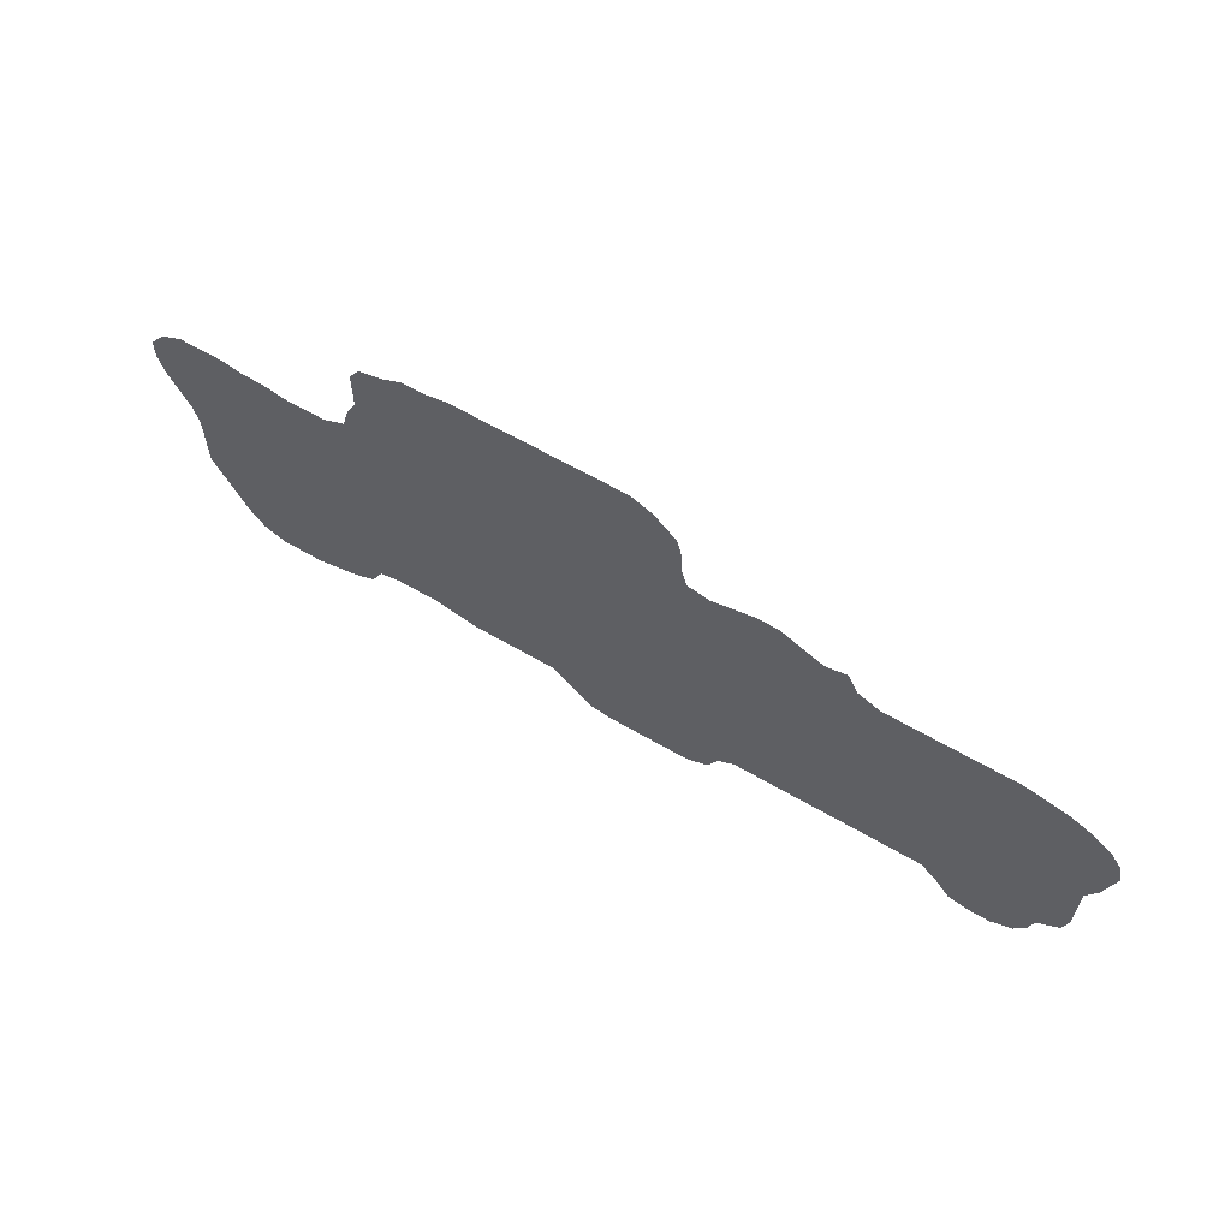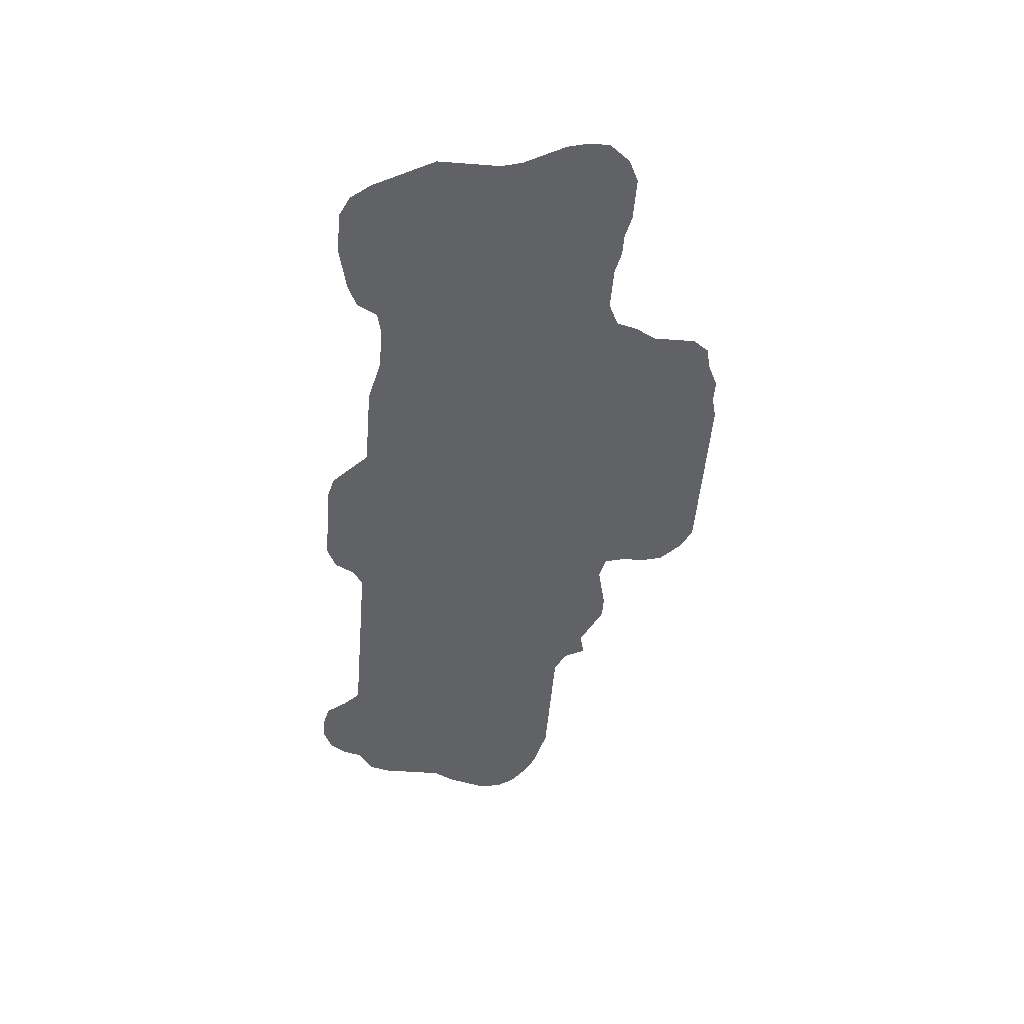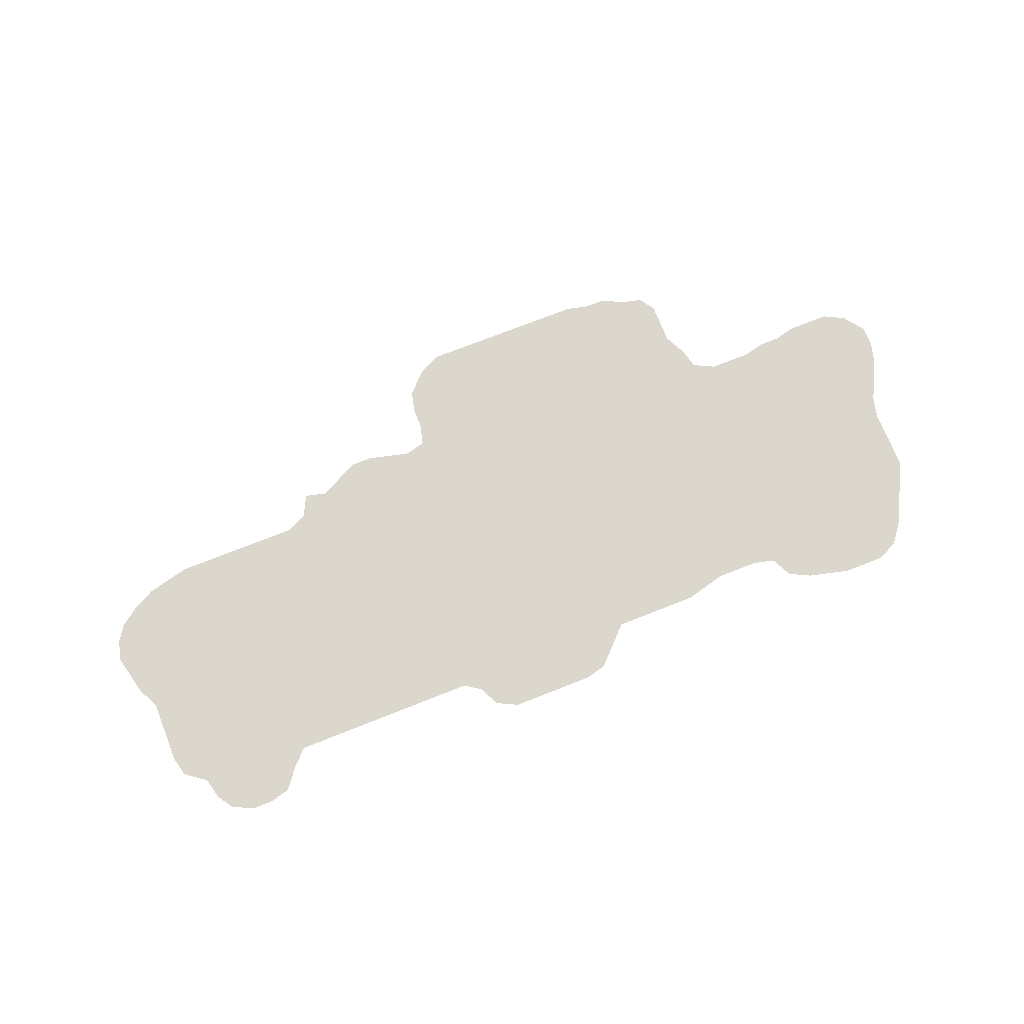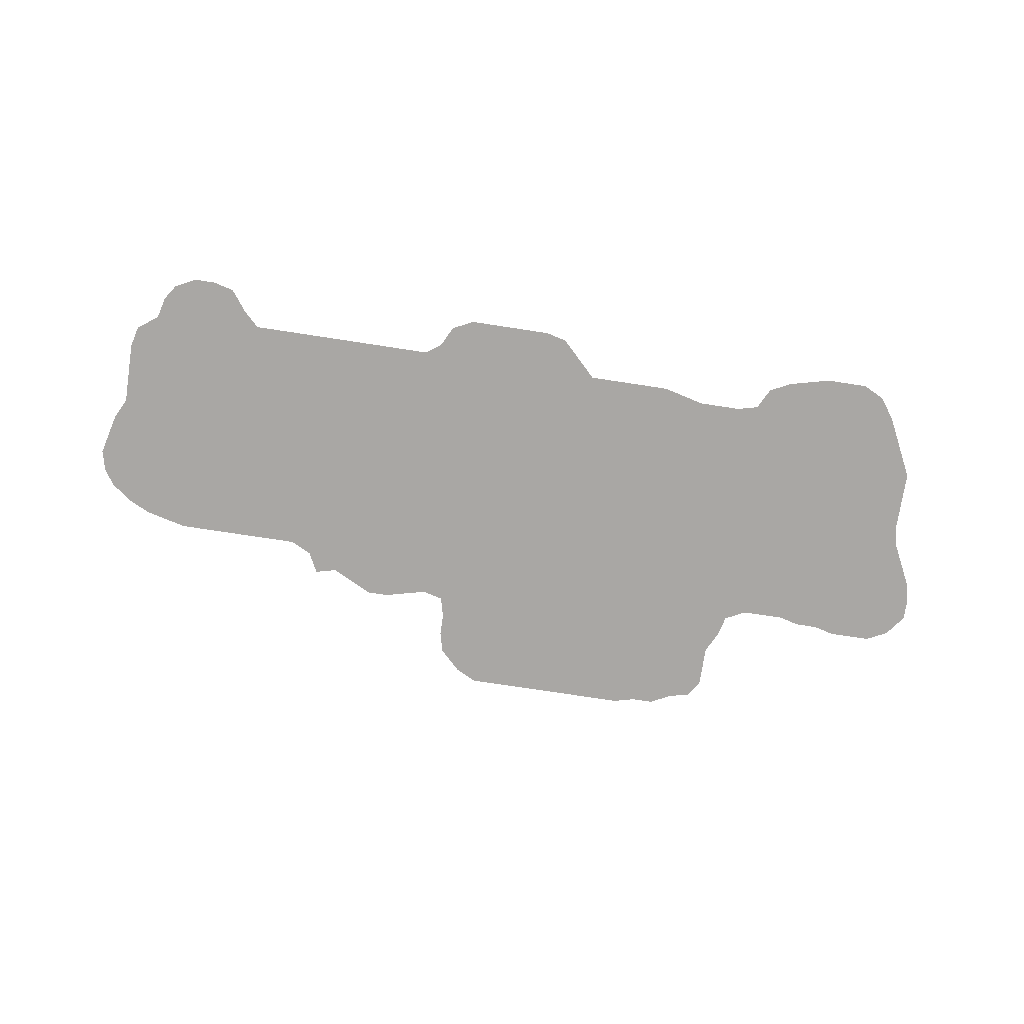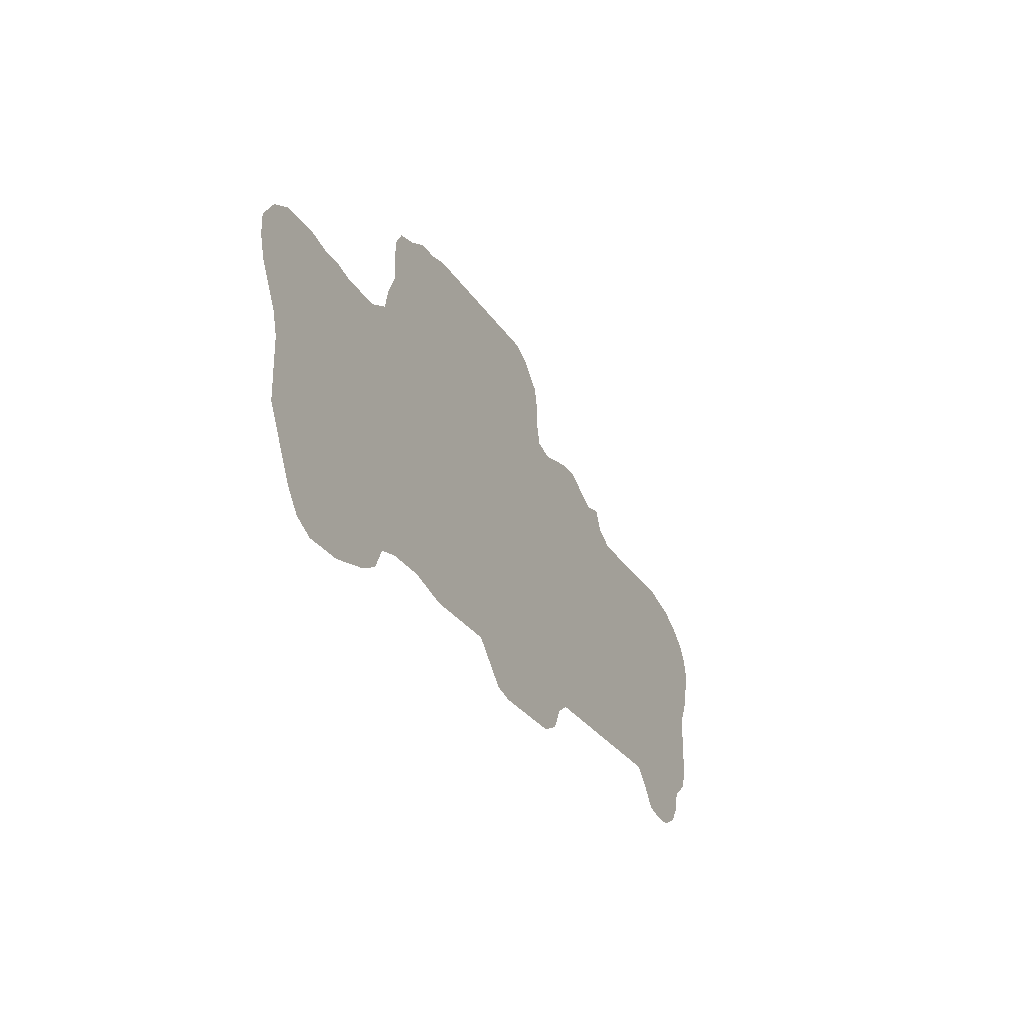
<metadata>
{"format":"obj","ext":"obj","renderer":"f3d","projection":"perspective","resolution":1024,"background":"white","views":[{"elev":62.3,"azim":-149.4,"up":"+Y"},{"elev":-50.5,"azim":85.3,"up":"+Z"},{"elev":73.0,"azim":-21.6,"up":"+Z"},{"elev":-74.7,"azim":-8.7,"up":"+Z"},{"elev":-28.6,"azim":116.6,"up":"+Y"}]}
</metadata>
<code>
v 0.01676 0.2626 0
v 0.03911 0.2793 0
v 0.06145 0.2905 0
v 0.0838 0.2961 0
v 0.1061 0.3017 0
v 0.1285 0.3017 0
v 0.1508 0.3017 0
v 0.1732 0.3017 0
v 0.1955 0.3017 0
v 0.2179 0.3017 0
v 0.2402 0.3017 0
v 0.2626 0.3129 0
v 0.2737 0.3352 0
v 0.2961 0.3296 0
v 0.3184 0.3408 0
v 0.3408 0.352 0
v 0.3631 0.352 0
v 0.3855 0.3464 0
v 0.4078 0.3408 0
v 0.4302 0.3464 0
v 0.4358 0.3687 0
v 0.4358 0.3911 0
v 0.4413 0.4134 0
v 0.4637 0.4358 0
v 0.486 0.4469 0
v 0.5084 0.4469 0
v 0.5307 0.4469 0
v 0.5531 0.4469 0
v 0.5754 0.4469 0
v 0.5978 0.4469 0
v 0.6201 0.4469 0
v 0.6425 0.4469 0
v 0.6648 0.4469 0
v 0.6872 0.4413 0
v 0.7095 0.4413 0
v 0.7318 0.4302 0
v 0.7542 0.4246 0
v 0.7654 0.4078 0
v 0.7654 0.3855 0
v 0.7654 0.3631 0
v 0.7765 0.3408 0
v 0.7821 0.3184 0
v 0.8045 0.3073 0
v 0.8268 0.3073 0
v 0.8492 0.3073 0
v 0.8715 0.3129 0
v 0.8939 0.3129 0
v 0.9162 0.3184 0
v 0.9385 0.3184 0
v 0.9609 0.3184 0
v 0.9832 0.3073 0
v 1 0.2849 0
v 1 0.2626 0
v 0.9944 0.2402 0
v 0.9832 0.2179 0
v 0.9721 0.1955 0
v 0.9665 0.1732 0
v 0.9665 0.1508 0
v 0.9665 0.1285 0
v 0.9665 0.1061 0
v 0.9553 0.0838 0
v 0.9441 0.06145 0
v 0.933 0.03911 0
v 0.9162 0.01676 0
v 0.8939 0.005587 0
v 0.8715 0.005587 0
v 0.8492 0.005587 0
v 0.8268 0.01117 0
v 0.8045 0.01676 0
v 0.7821 0.02793 0
v 0.771 0.05028 0
v 0.7486 0.05587 0
v 0.7263 0.05587 0
v 0.7039 0.05587 0
v 0.6816 0.05028 0
v 0.6592 0.04469 0
v 0.6369 0.04469 0
v 0.6145 0.04469 0
v 0.5922 0.04469 0
v 0.5698 0.04469 0
v 0.5475 0.02235 0
v 0.5307 0.005587 0
v 0.5084 0 0
v 0.486 0 0
v 0.4637 0 0
v 0.4413 0 0
v 0.419 0 0
v 0.3967 0.01117 0
v 0.3855 0.03352 0
v 0.3687 0.04469 0
v 0.3464 0.04469 0
v 0.324 0.04469 0
v 0.3017 0.04469 0
v 0.2793 0.04469 0
v 0.257 0.04469 0
v 0.2346 0.04469 0
v 0.2123 0.04469 0
v 0.1899 0.04469 0
v 0.1676 0.04469 0
v 0.1508 0.02793 0
v 0.1341 0.005587 0
v 0.1117 0 0
v 0.08939 0 0
v 0.06704 0.01117 0
v 0.05587 0.02793 0
v 0.05028 0.05028 0
v 0.02793 0.06704 0
v 0.02235 0.08939 0
v 0.02235 0.1117 0
v 0.02235 0.1341 0
v 0.02235 0.1564 0
v 0.01117 0.1788 0
v 0.005587 0.2011 0
v 0 0.2235 0
v 0.005587 0.2458 0
f 20 90 80
f 20 42 30
f 103 105 104
f 80 85 84
f 80 89 85
f 80 90 89
f 31 42 40
f 30 42 31
f 20 30 29
f 42 75 74
f 51 53 52
f 59 61 60
f 44 71 57
f 57 71 58
f 58 71 59
f 59 71 61
f 44 57 45
f 45 57 56
f 43 72 71
f 43 71 44
f 36 38 37
f 36 39 38
f 34 40 36
f 34 36 35
f 36 40 39
f 40 42 41
f 106 108 107
f 12 14 13
f 12 91 14
f 14 91 90
f 19 90 20
f 14 90 19
f 3 112 4
f 4 112 111
f 87 89 88
f 85 89 86
f 86 89 87
f 31 40 32
f 32 34 33
f 32 40 34
f 20 29 28
f 42 77 75
f 42 78 77
f 20 79 42
f 42 79 78
f 20 80 79
f 42 74 73
f 42 73 43
f 43 73 72
f 49 54 53
f 63 66 64
f 64 66 65
f 49 55 54
f 48 55 49
f 47 56 55
f 47 55 48
f 62 66 63
f 62 71 68
f 61 71 62
f 6 111 7
f 4 6 5
f 4 111 6
f 12 92 91
f 11 92 12
f 24 26 25
f 21 27 26
f 21 28 27
f 20 28 21
f 106 109 108
f 2 113 3
f 3 113 112
f 1 113 2
f 113 115 114
f 1 115 113
f 75 77 76
f 81 83 82
f 81 84 83
f 80 84 81
f 50 53 51
f 49 53 50
f 62 68 67
f 62 67 66
f 8 98 9
f 15 17 16
f 15 18 17
f 14 18 15
f 14 19 18
f 99 109 106
f 99 110 109
f 99 111 110
f 7 111 99
f 7 99 8
f 8 99 98
f 68 71 69
f 69 71 70
f 9 98 97
f 11 93 92
f 102 105 103
f 102 106 105
f 22 24 23
f 22 26 24
f 21 26 22
f 99 106 100
f 100 106 102
f 100 102 101
f 9 97 10
f 11 96 95
f 10 96 11
f 10 97 96
f 11 95 94
f 11 94 93
f 45 56 47
f 45 47 46

</code>
